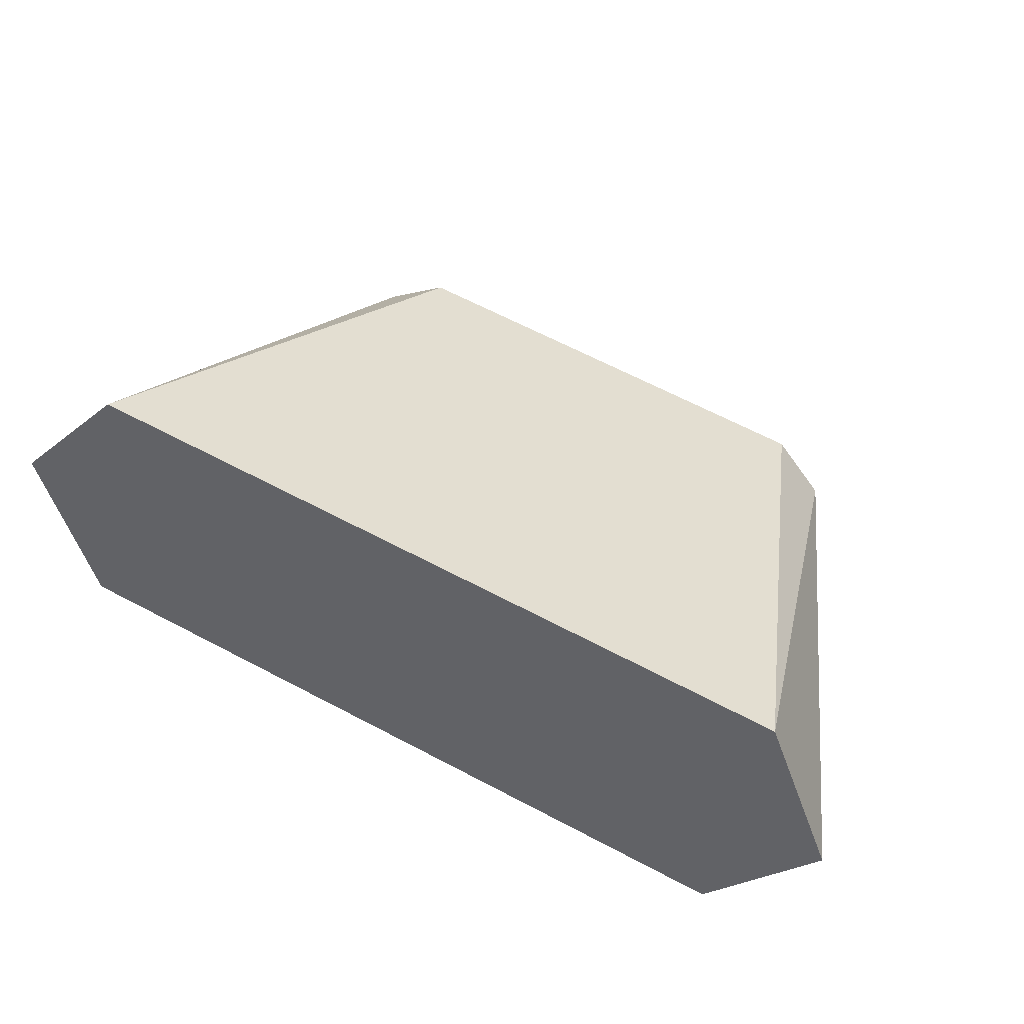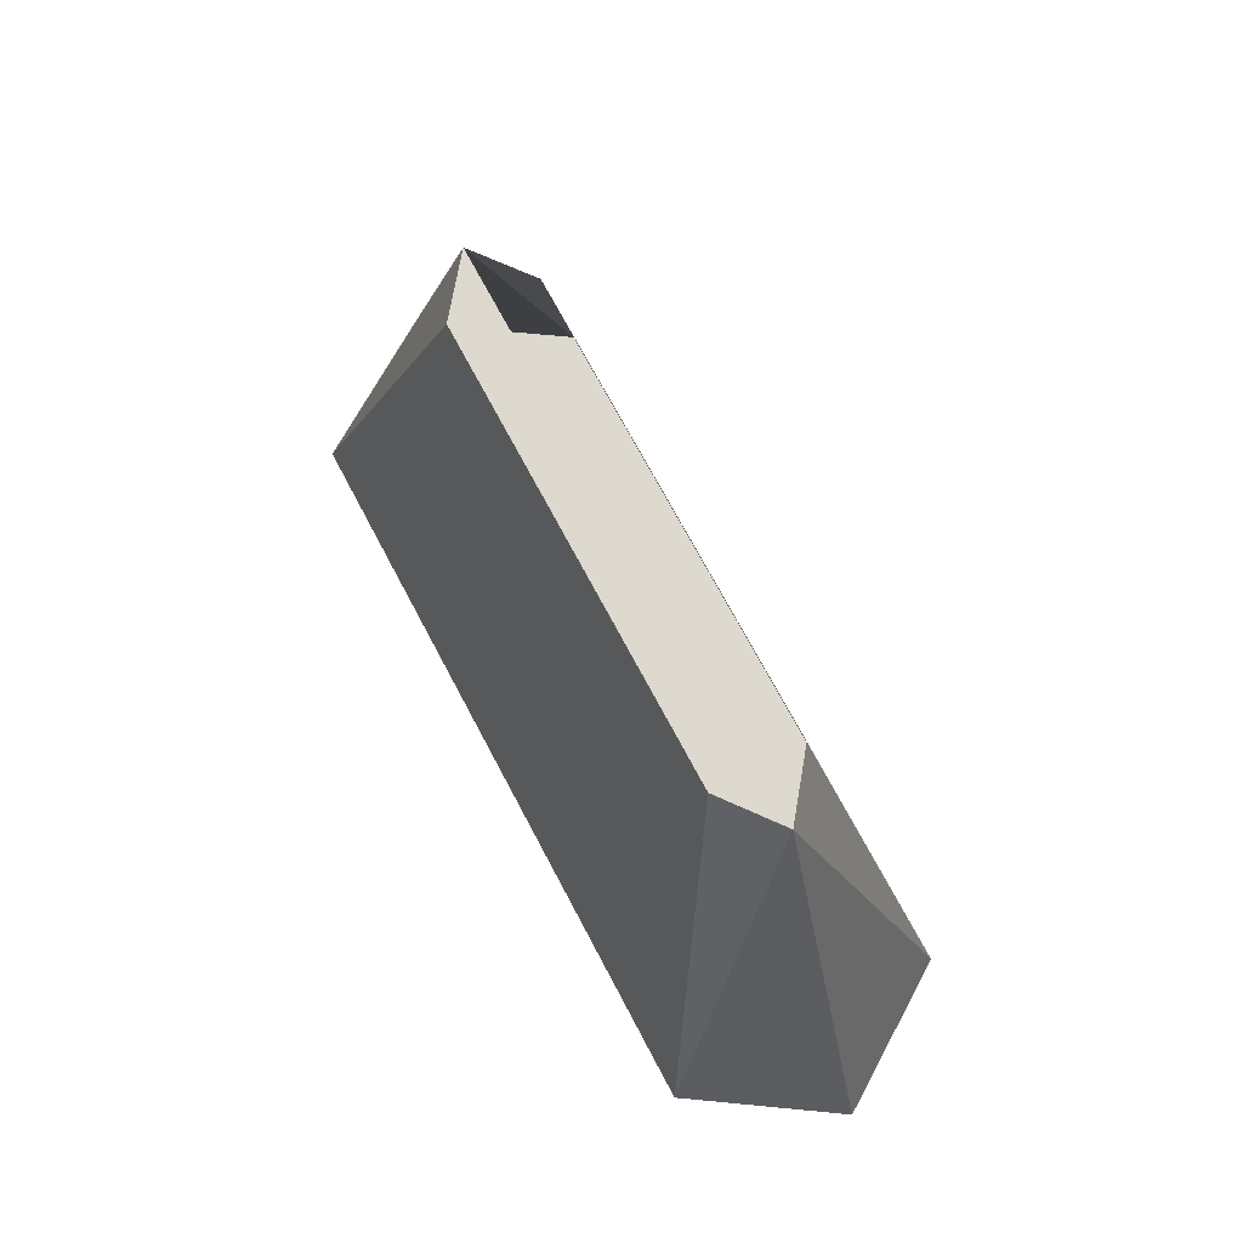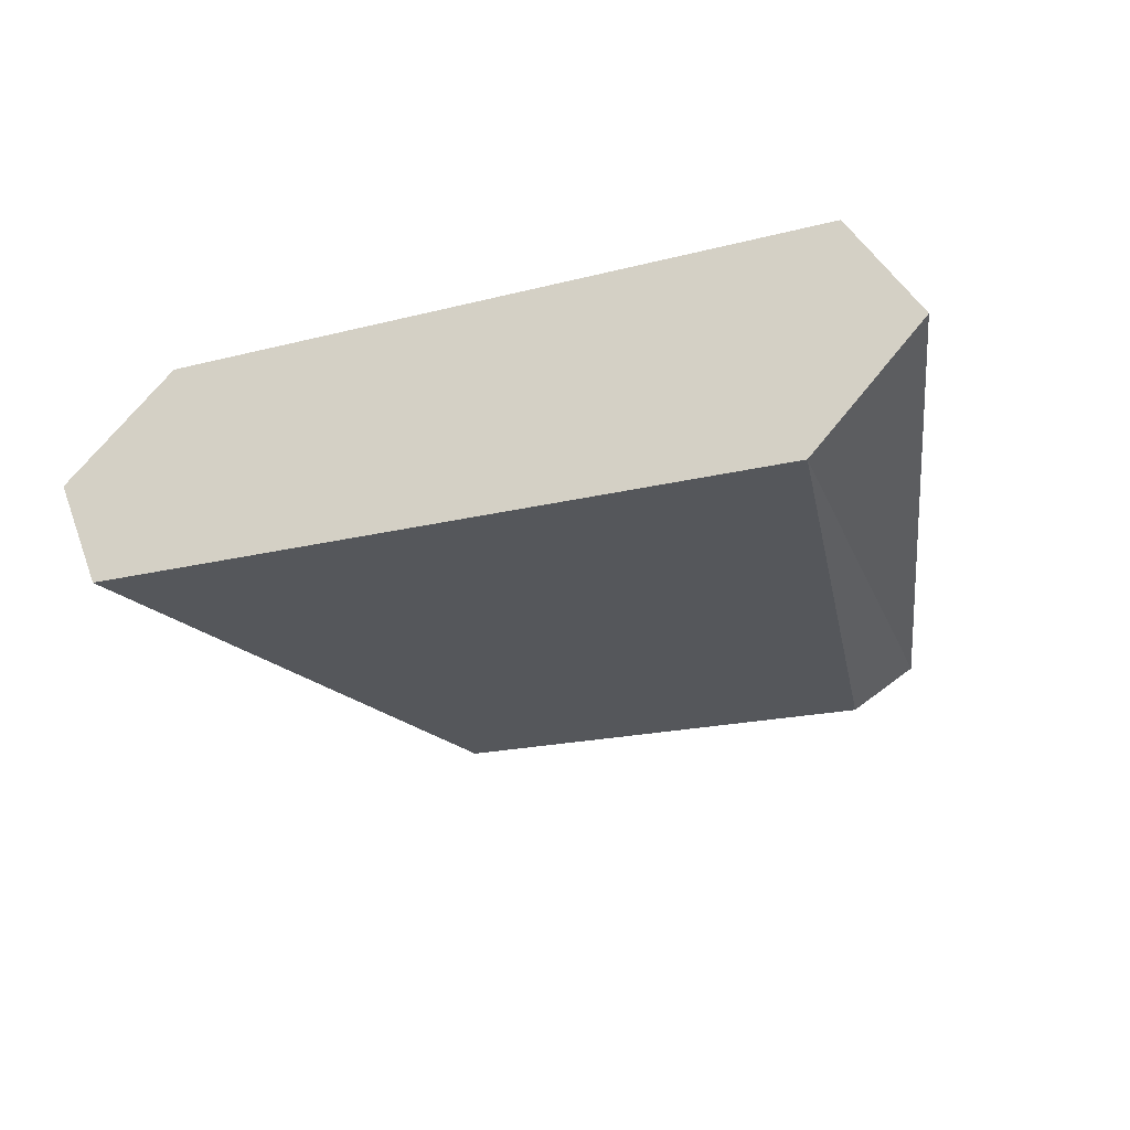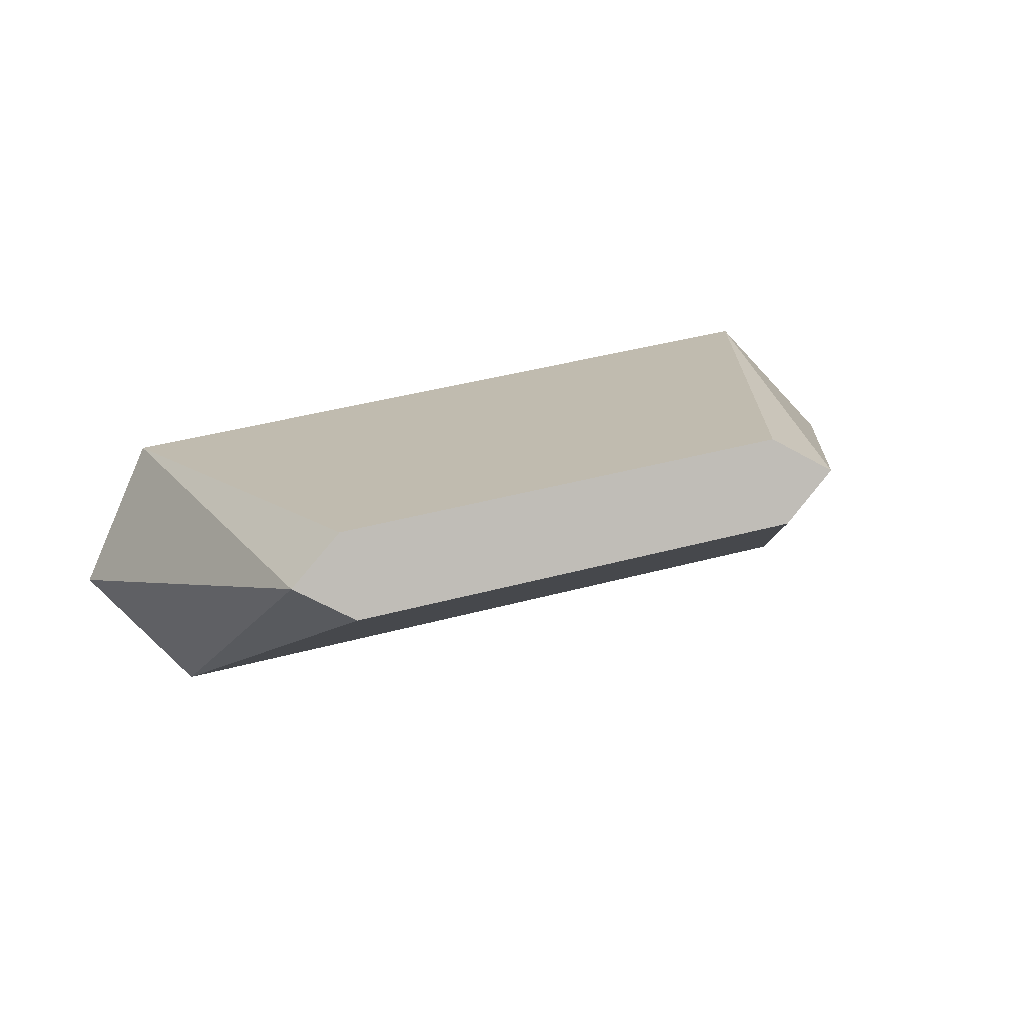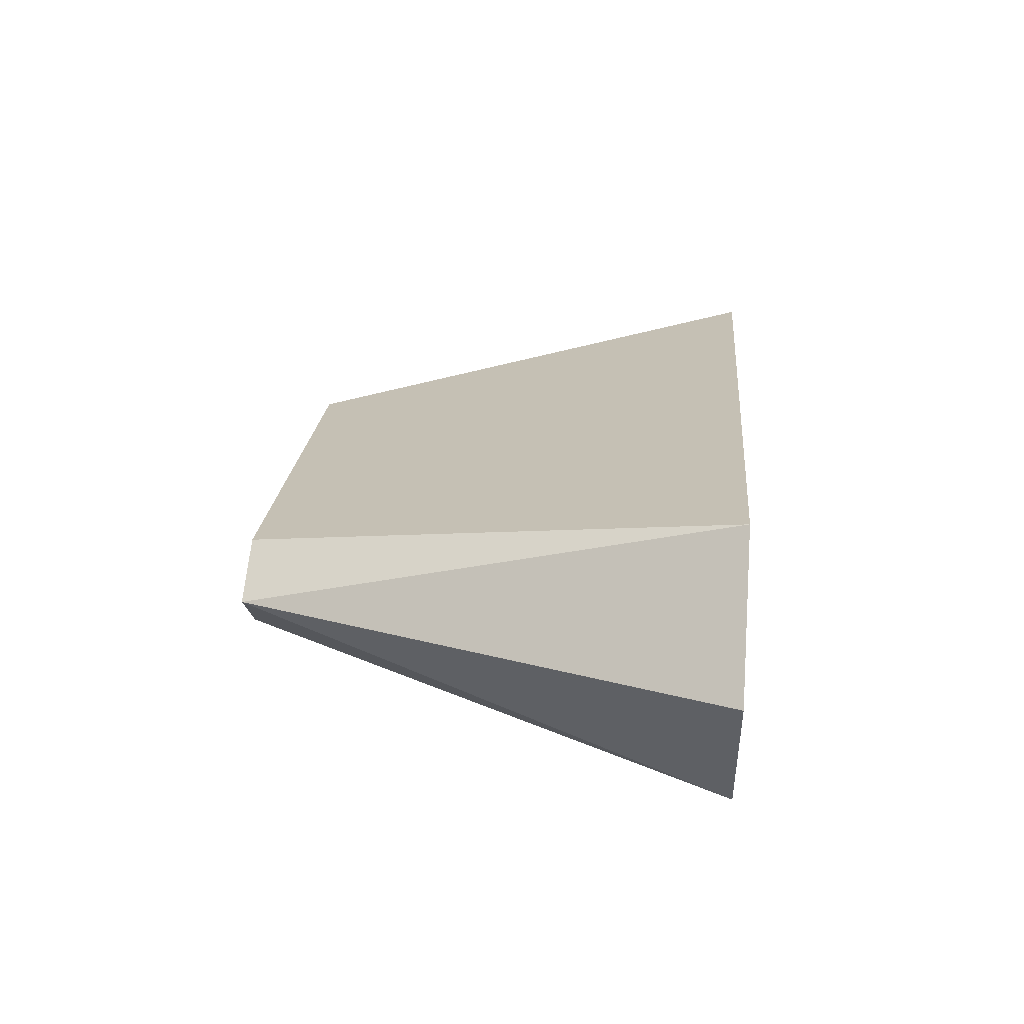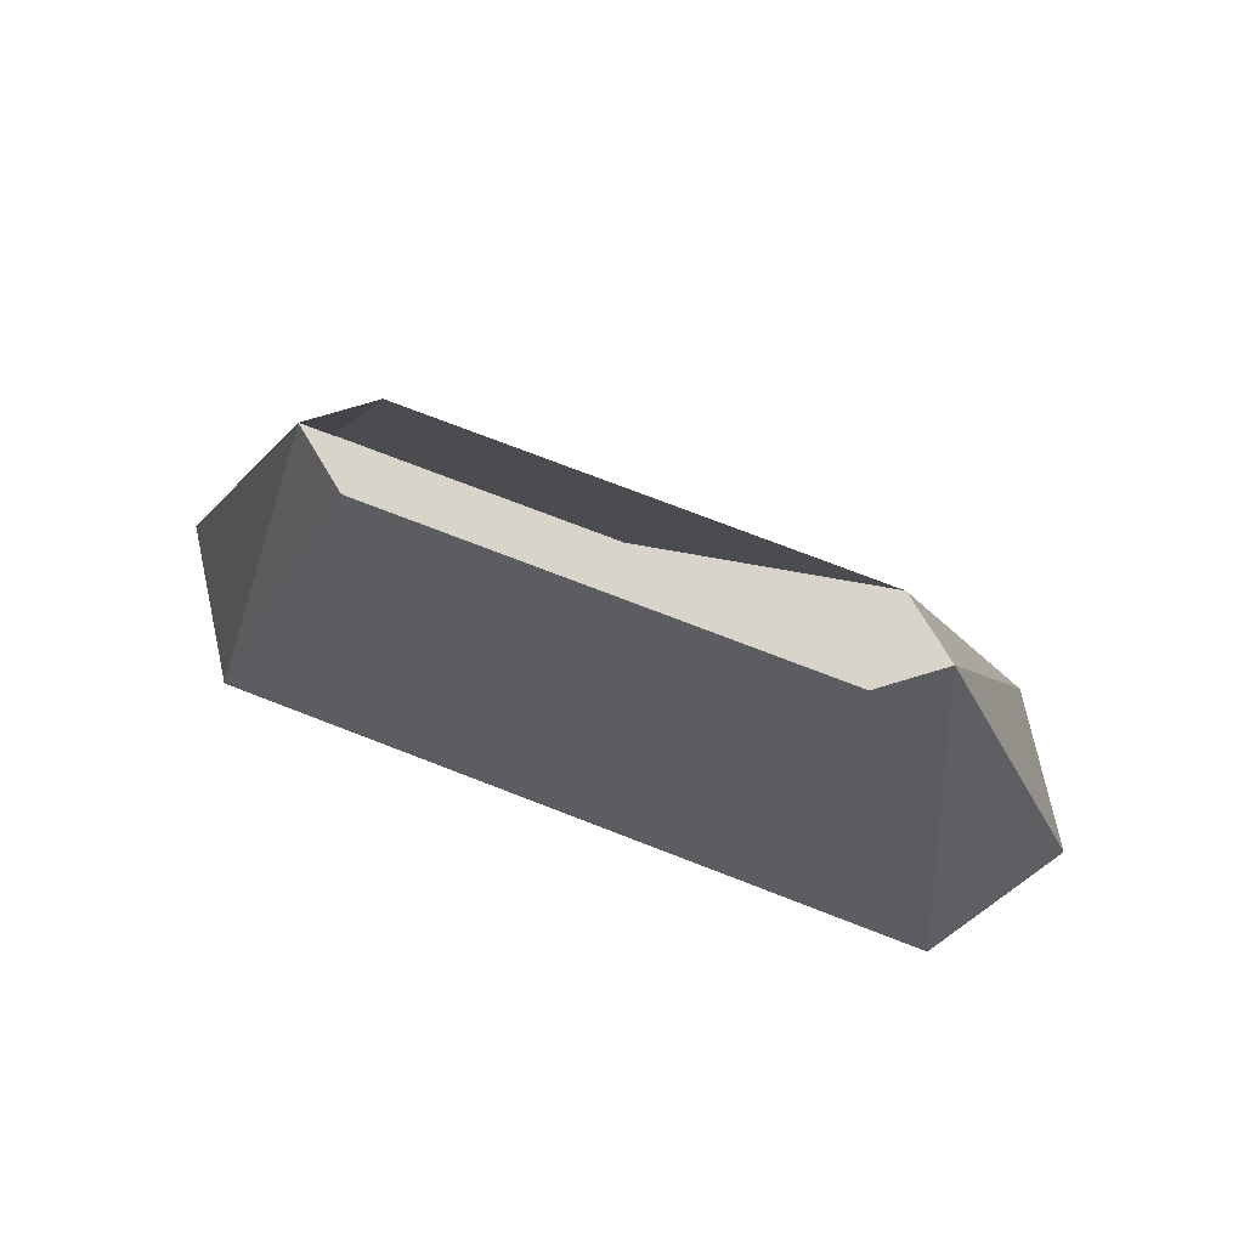
<metadata>
{"format":"obj","ext":"obj","renderer":"f3d","projection":"perspective","resolution":1024,"background":"white","views":[{"elev":41.2,"azim":25.7,"up":"+Z"},{"elev":71.8,"azim":-106.9,"up":"+Y"},{"elev":-41.5,"azim":25.8,"up":"+Z"},{"elev":3.8,"azim":166.4,"up":"+Z"},{"elev":31.9,"azim":-85.1,"up":"+Z"},{"elev":74.8,"azim":-147.8,"up":"+Y"}]}
</metadata>
<code>
v -447.7 53.34 -79.52
v -444.9 53.34 -80.07
v -447.2 55.24 -80
v -445.5 55.24 -80.33
v -444.6 53.34 -80.68
v -445.3 55.24 -80.54
v -444.9 53.34 -80.07
v -445.5 55.24 -80.33
v -444.6 53.34 -80.68
v -445.1 53.34 -81.15
v -445.3 55.24 -80.54
v -445.6 55.24 -80.67
v -445.1 53.34 -81.15
v -447.9 53.34 -80.59
v -445.6 55.24 -80.67
v -447.3 55.24 -80.33
v -448.2 53.34 -79.98
v -447.5 55.24 -80.12
v -447.9 53.34 -80.59
v -447.3 55.24 -80.33
v -448.2 53.34 -79.98
v -447.7 53.34 -79.52
v -447.5 55.24 -80.12
v -447.2 55.24 -80
v -447.7 53.34 -79.52
v -448.2 53.34 -79.98
v -446.4 53.34 -80.33
v -447.9 53.34 -80.59
v -445.1 53.34 -81.15
v -444.6 53.34 -80.68
v -444.9 53.34 -80.07
v -447.7 53.34 -79.52
v -447.2 55.24 -80
v -447.5 55.24 -80.12
v -446.4 55.24 -80.33
v -447.3 55.24 -80.33
v -445.6 55.24 -80.67
v -445.3 55.24 -80.54
v -445.5 55.24 -80.33
v -447.2 55.24 -80
f 1 2 3
f 3 2 4
f 3 4 4
f 4 4 5
f 4 5 5
f 5 5 6
f 5 6 7
f 7 6 8
f 7 8 8
f 8 8 9
f 8 9 9
f 9 9 10
f 9 10 11
f 11 10 12
f 11 12 12
f 12 12 13
f 12 13 13
f 13 13 14
f 13 14 15
f 15 14 16
f 15 16 16
f 16 16 17
f 16 17 17
f 17 17 18
f 17 18 19
f 19 18 20
f 19 20 20
f 20 20 21
f 20 21 21
f 21 21 22
f 21 22 23
f 23 22 24
f 23 24 24
f 24 24 25
f 24 25 25
f 25 25 26
f 25 26 27
f 27 26 28
f 27 28 27
f 27 28 29
f 27 29 27
f 27 29 30
f 27 30 27
f 27 30 31
f 27 31 32
f 32 31 32
f 32 32 33
f 33 32 33
f 33 33 34
f 34 33 35
f 34 35 36
f 36 35 35
f 36 35 37
f 37 35 35
f 37 35 38

</code>
